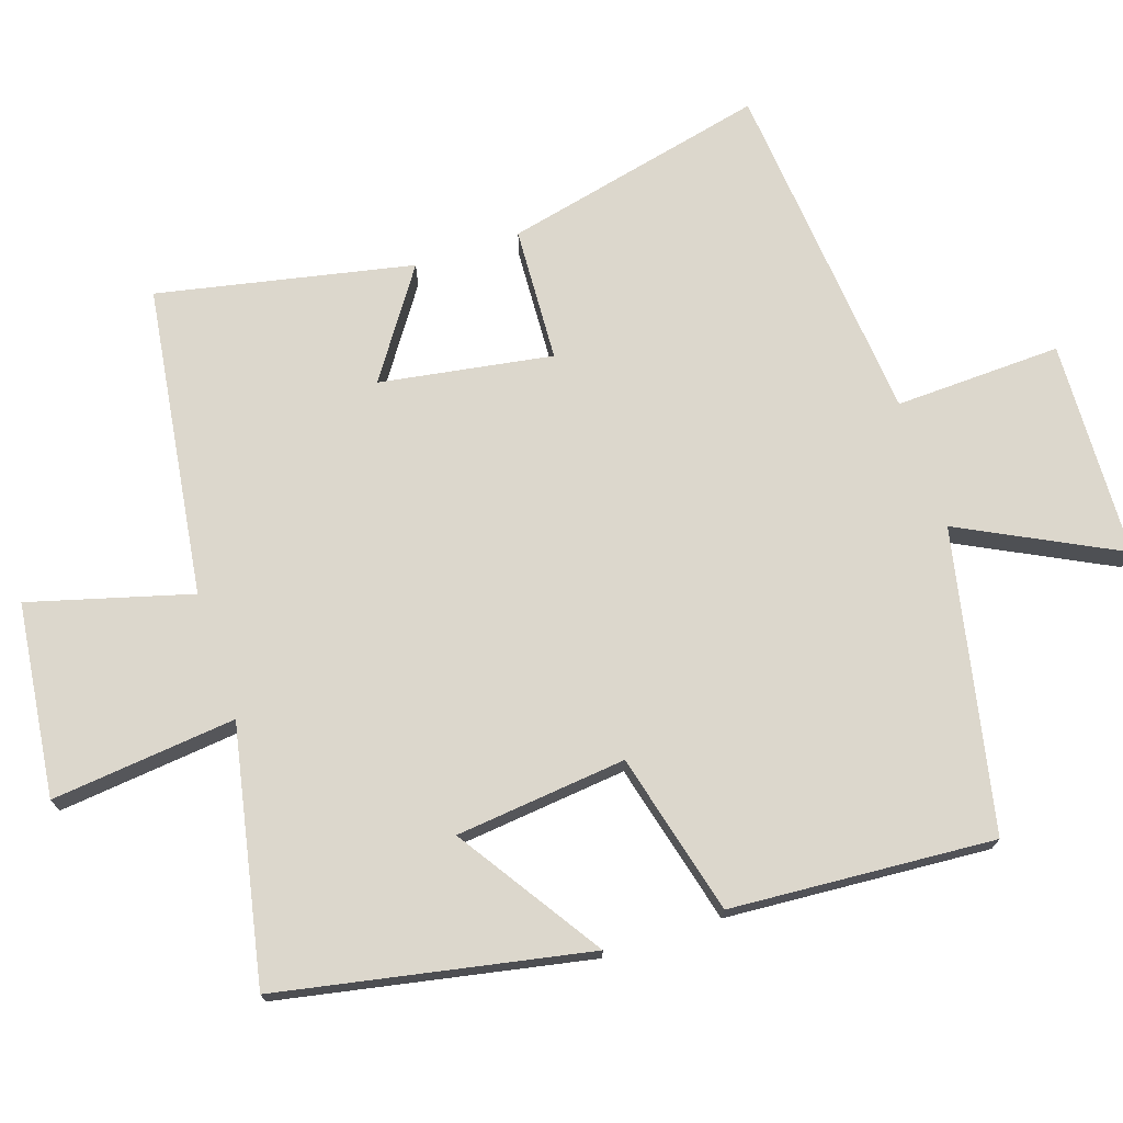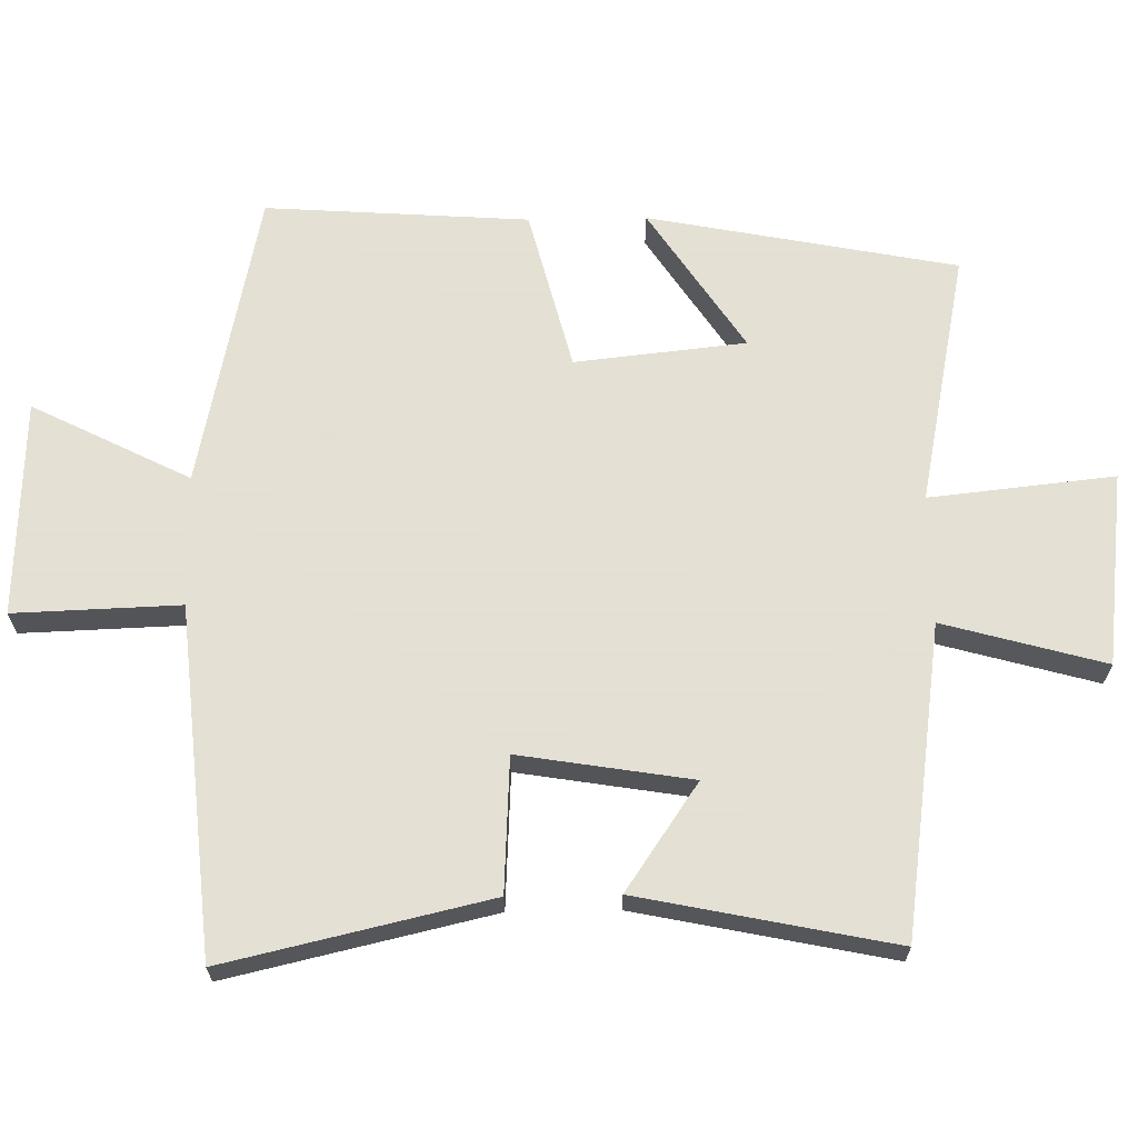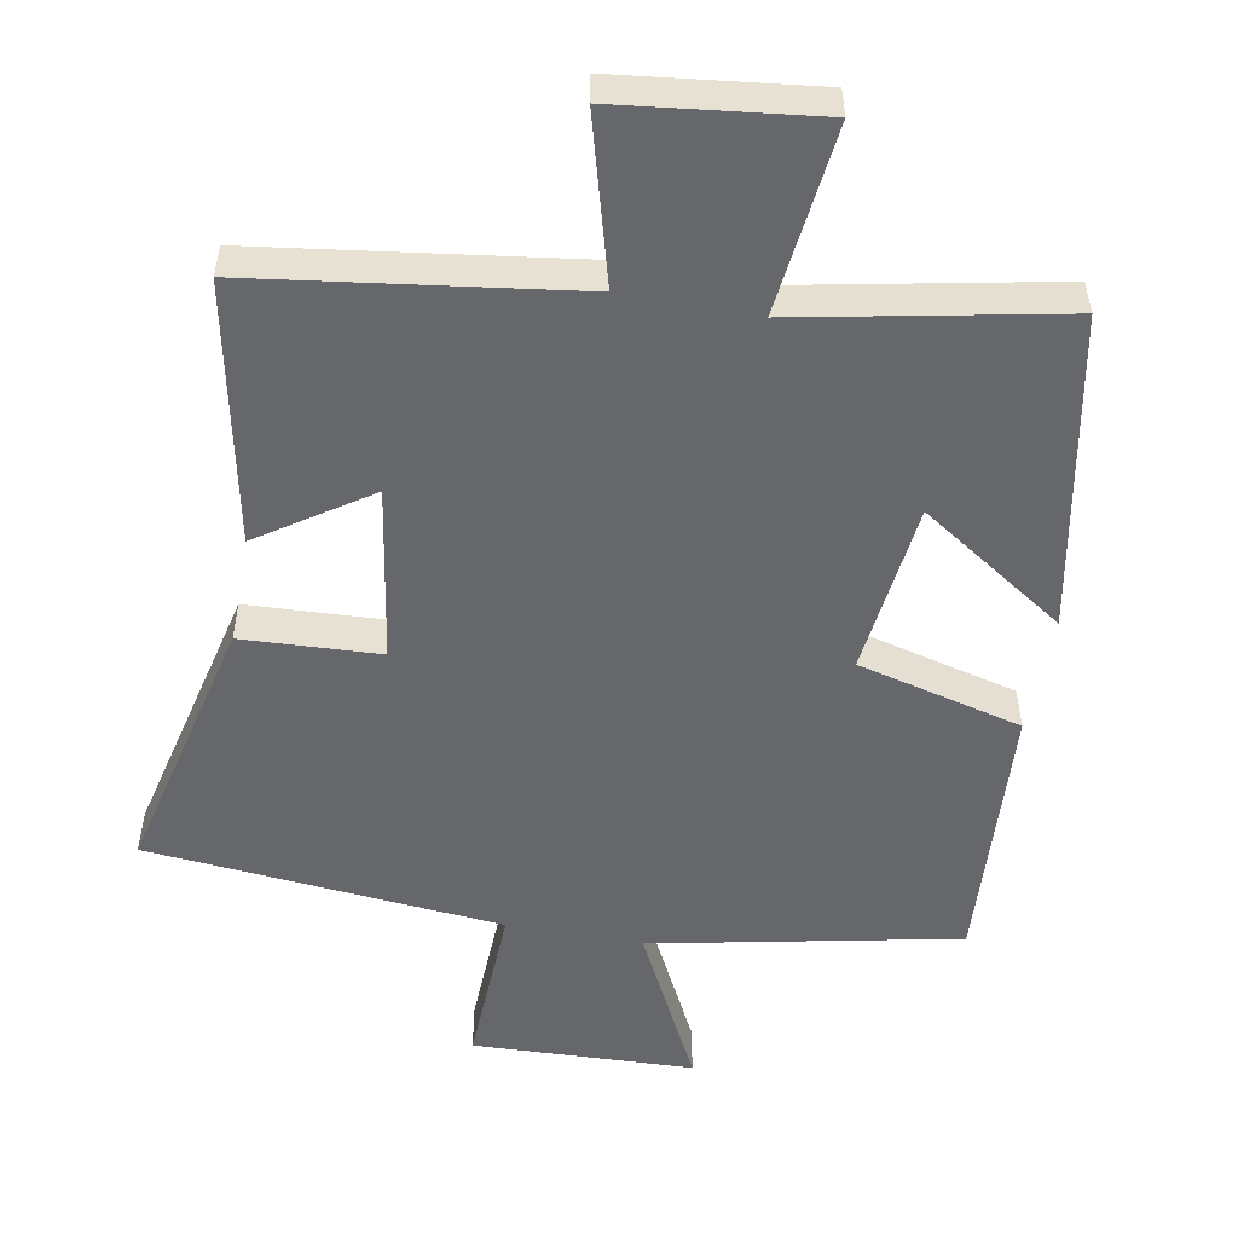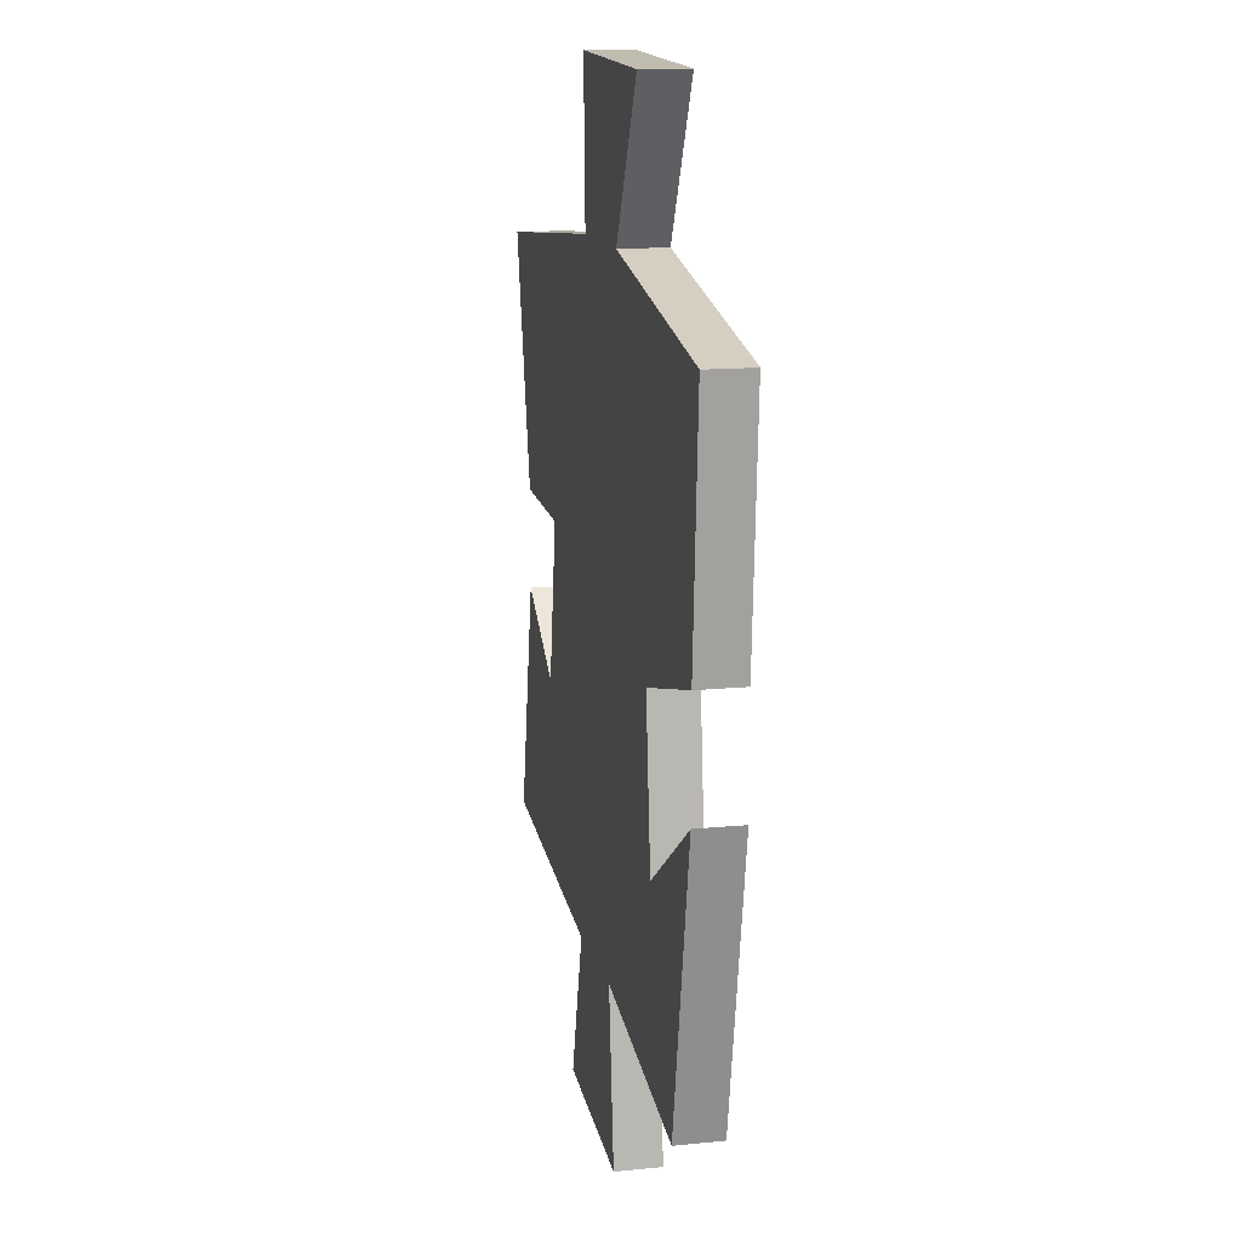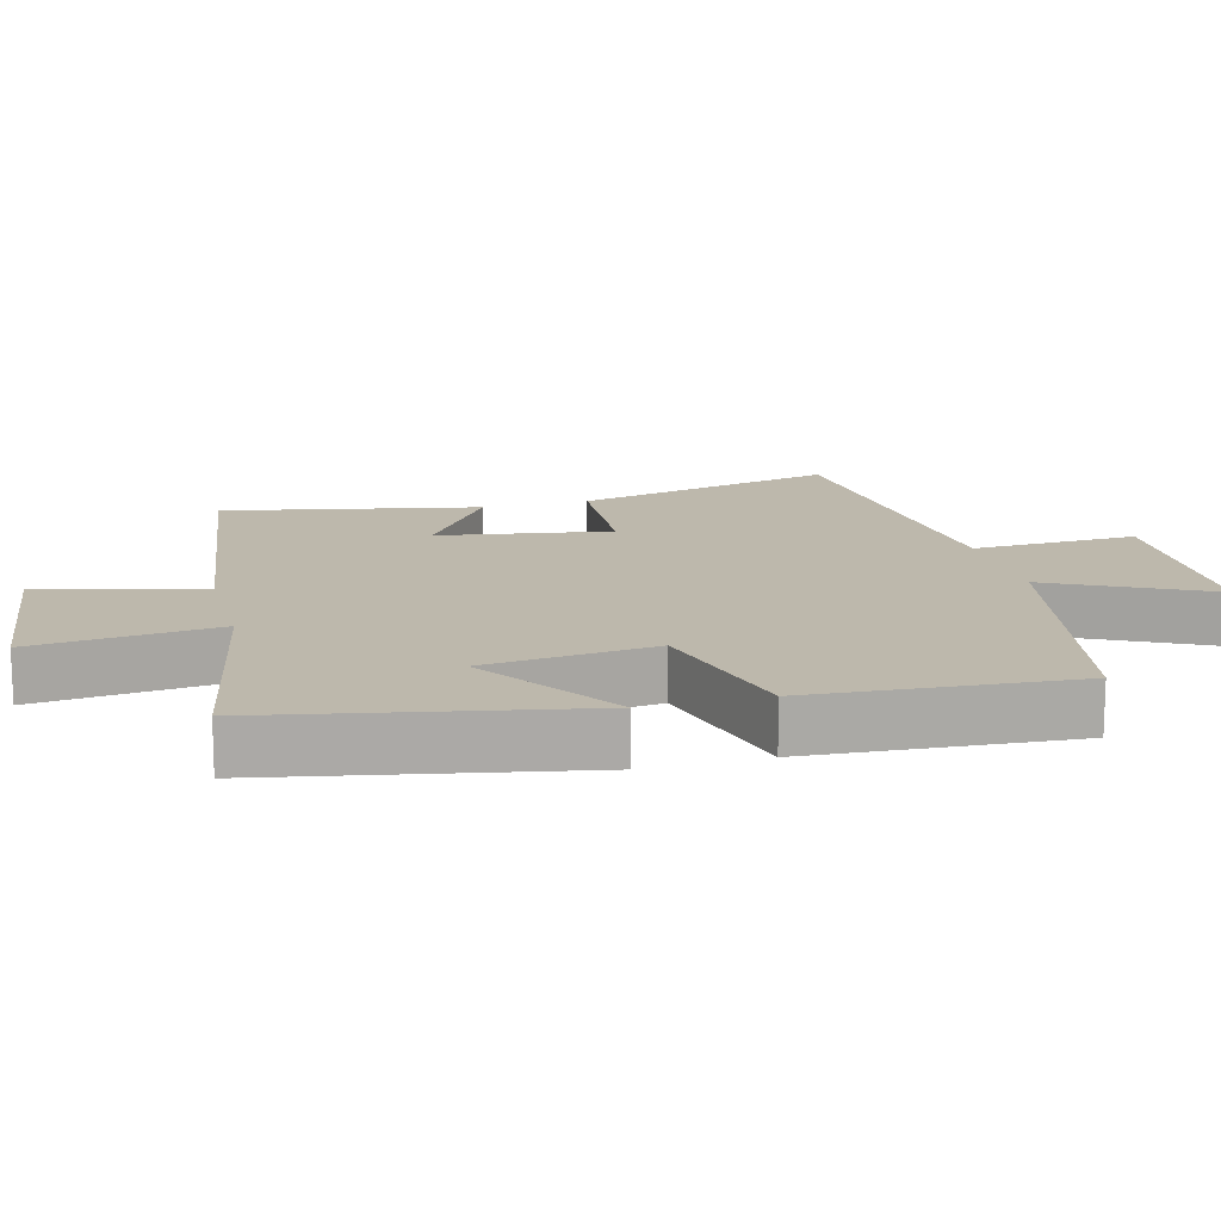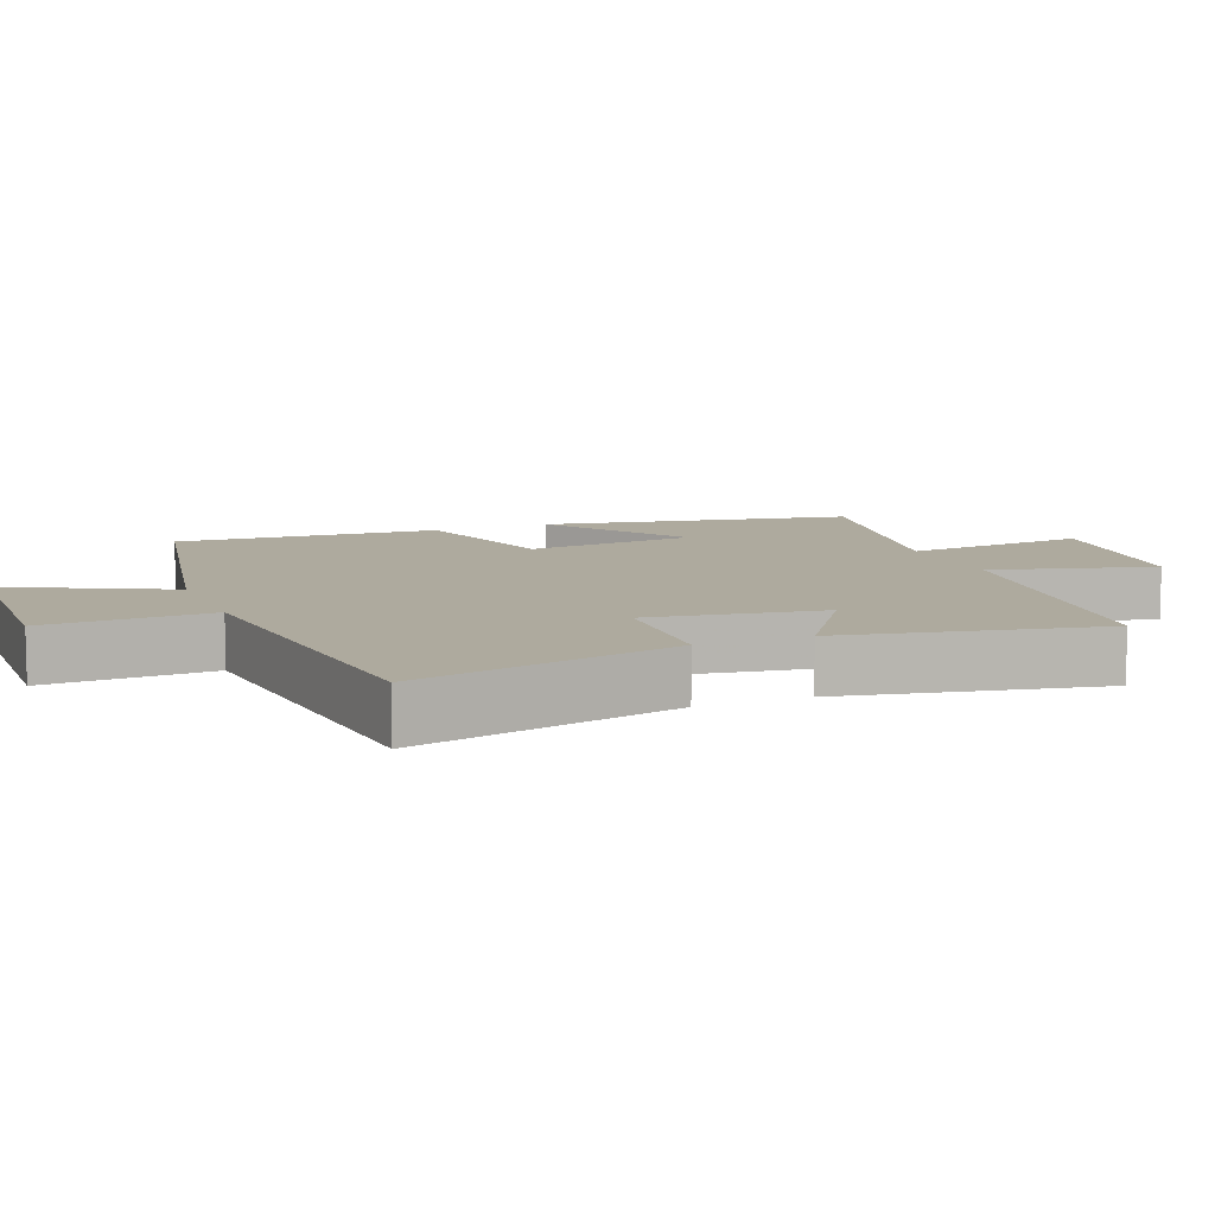
<metadata>
{"format":"obj","ext":"obj","renderer":"f3d","projection":"perspective","resolution":1024,"background":"white","views":[{"elev":72.9,"azim":-108.4,"up":"+Y"},{"elev":66.2,"azim":89.0,"up":"+Y"},{"elev":-52.1,"azim":169.4,"up":"+Y"},{"elev":14.0,"azim":-102.6,"up":"+Z"},{"elev":14.8,"azim":-105.0,"up":"+Y"},{"elev":9.3,"azim":67.8,"up":"+Y"}]}
</metadata>
<code>
v -0.526 0.07 0.411
v -0.099 0.07 0.5
v -0.213 0.07 0.725
v 0.097 0.07 0.737
v 0.089 0.07 0.5
v 0.586 0.07 0.454
v 0.5 0.07 0.078
v 0.308 0.07 0.068
v 0.348 0.07 -0.178
v 0.5 0.07 -0.074
v 0.575 0.07 -0.437
v 0.132 0.07 -0.5
v 0.196 0.07 -0.73
v -0.08 0.07 -0.764
v -0.052 0.07 -0.5
v -0.414 0.07 -0.573
v -0.5 0.07 -0.133
v -0.295 0.07 -0.268
v -0.269 0.07 -0.024
v -0.5 0.07 0.035
v -0.526 0 0.411
v -0.099 0 0.5
v -0.213 0 0.725
v 0.097 0 0.737
v 0.089 0 0.5
v 0.586 0 0.454
v 0.5 0 0.078
v 0.308 0 0.068
v 0.348 0 -0.178
v 0.5 0 -0.074
v 0.575 0 -0.437
v 0.132 0 -0.5
v 0.196 0 -0.73
v -0.08 0 -0.764
v -0.052 0 -0.5
v -0.414 0 -0.573
v -0.5 0 -0.133
v -0.295 0 -0.268
v -0.269 0 -0.024
v -0.5 0 0.035
f 19 20 1 2
f 18 19 2
f 15 16 17 18
f 15 18 2
f 12 13 14 15
f 12 15 2
f 9 10 11 12
f 8 9 12 2
f 5 6 7 8
f 5 8 2 3
f 3 4 5
f 22 21 40 39
f 22 39 38
f 38 37 36 35
f 22 38 35
f 35 34 33 32
f 22 35 32
f 32 31 30 29
f 22 32 29 28
f 28 27 26 25
f 23 22 28 25
f 25 24 23
f 1 21 22 2
f 2 22 23 3
f 3 23 24 4
f 4 24 25 5
f 5 25 26 6
f 6 26 27 7
f 7 27 28 8
f 8 28 29 9
f 9 29 30 10
f 10 30 31 11
f 11 31 32 12
f 12 32 33 13
f 13 33 34 14
f 14 34 35 15
f 15 35 36 16
f 16 36 37 17
f 17 37 38 18
f 18 38 39 19
f 19 39 40 20
f 20 40 21 1

</code>
